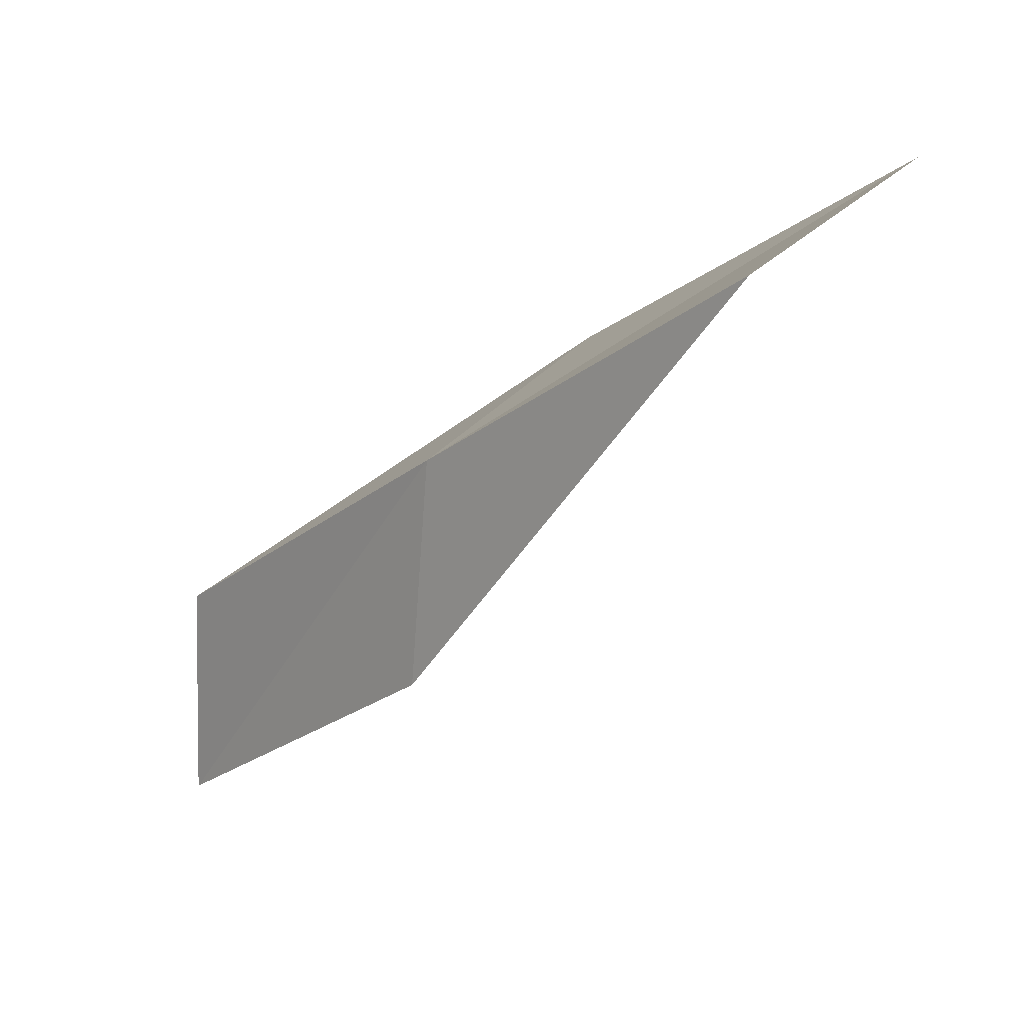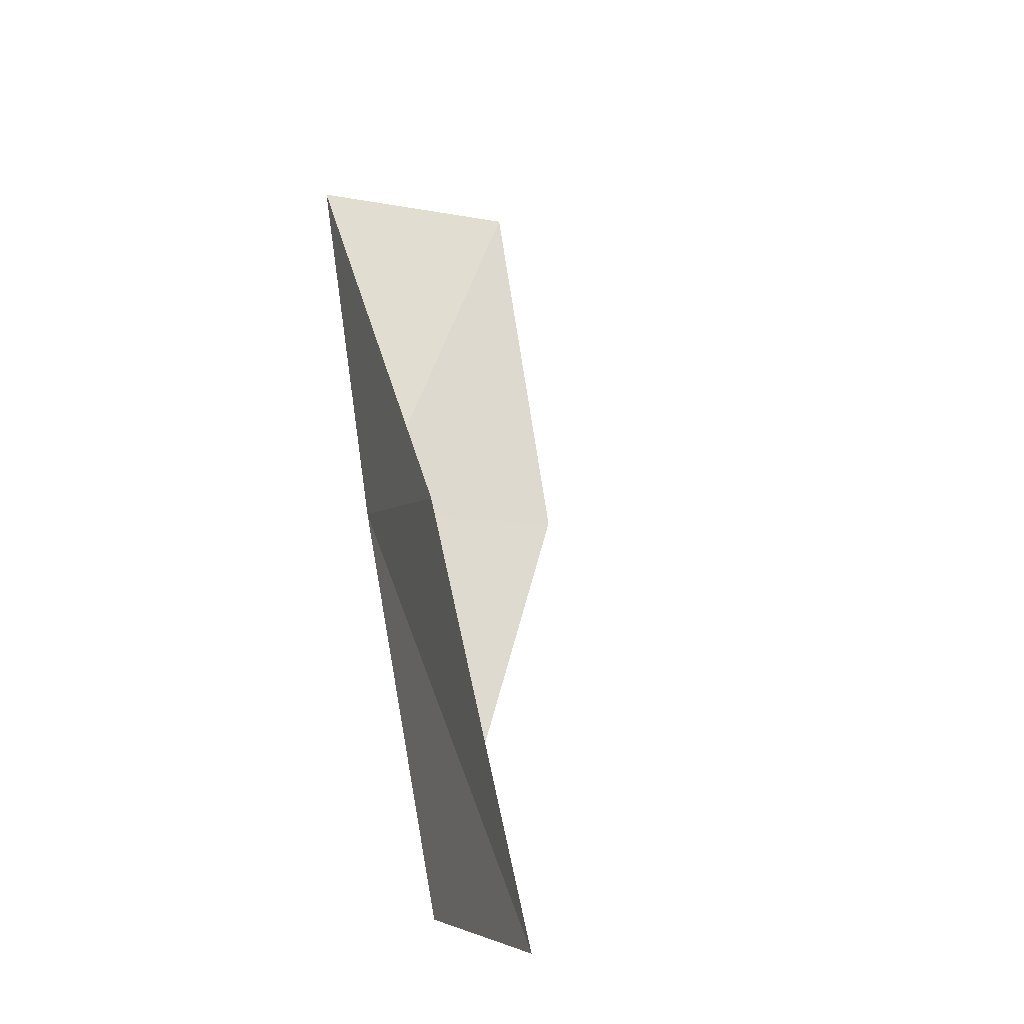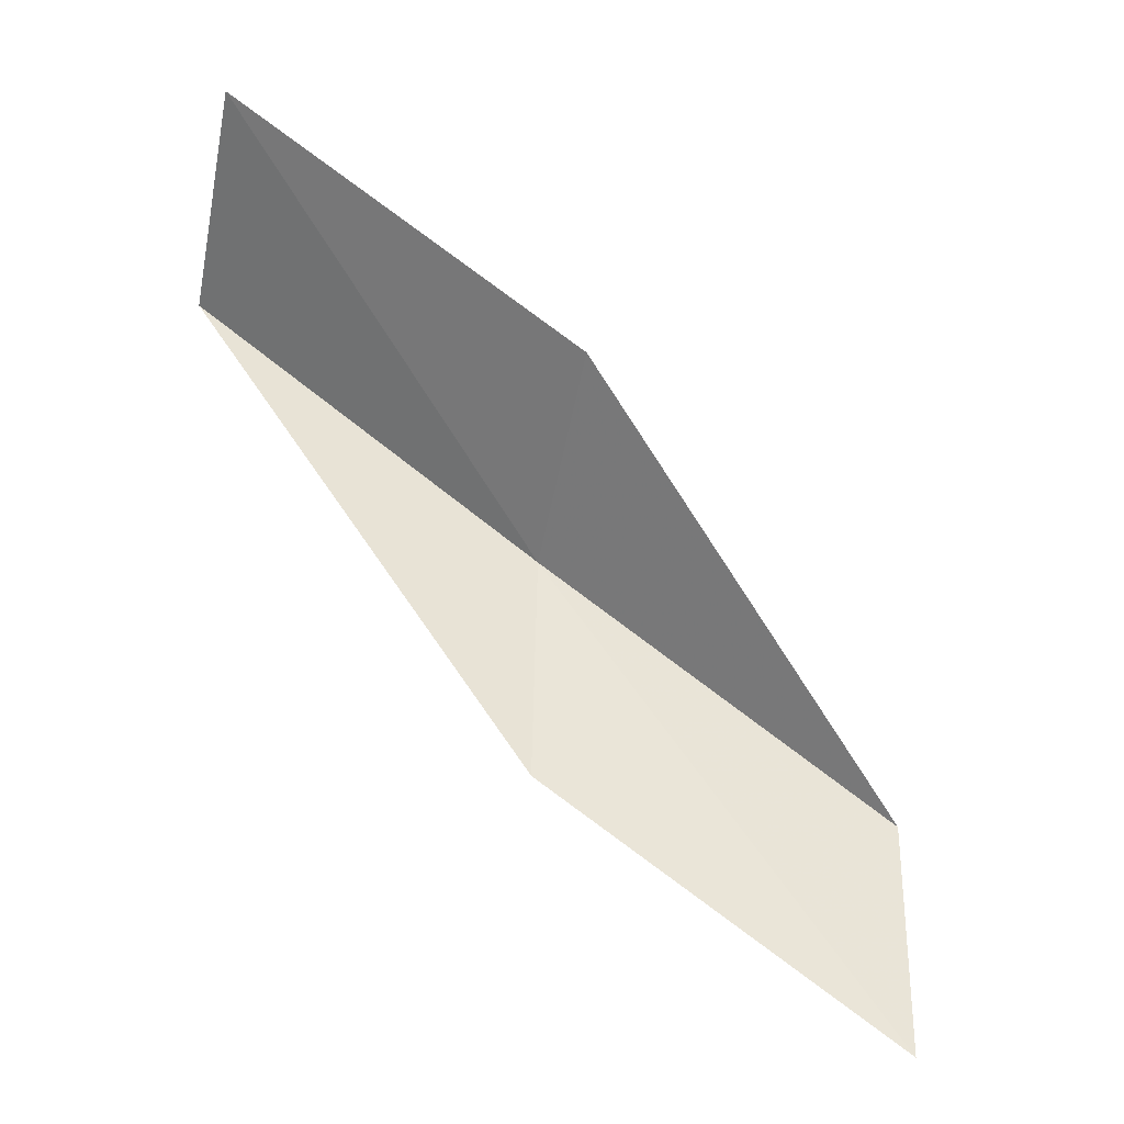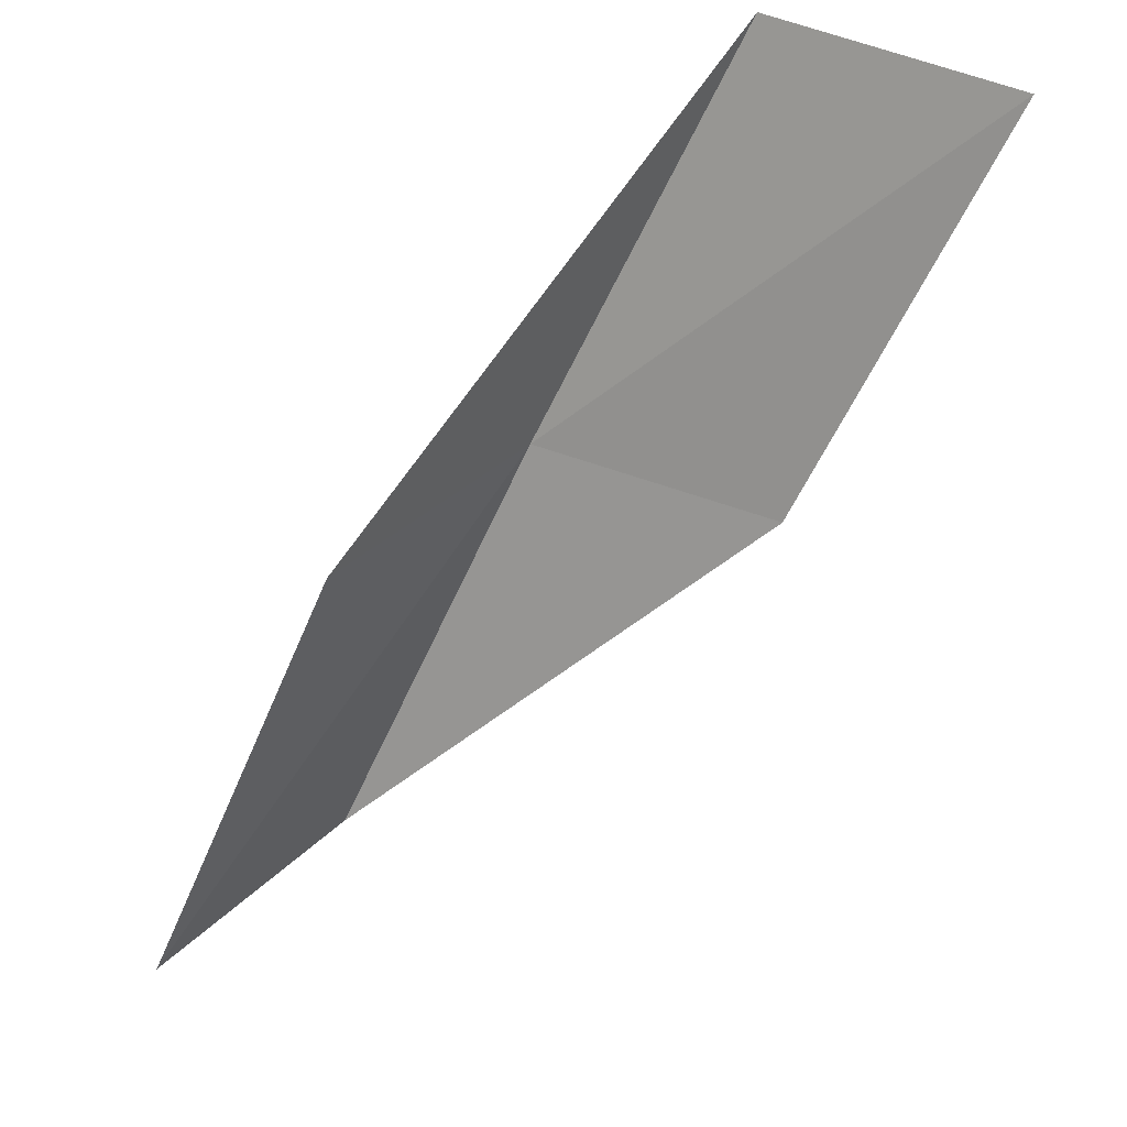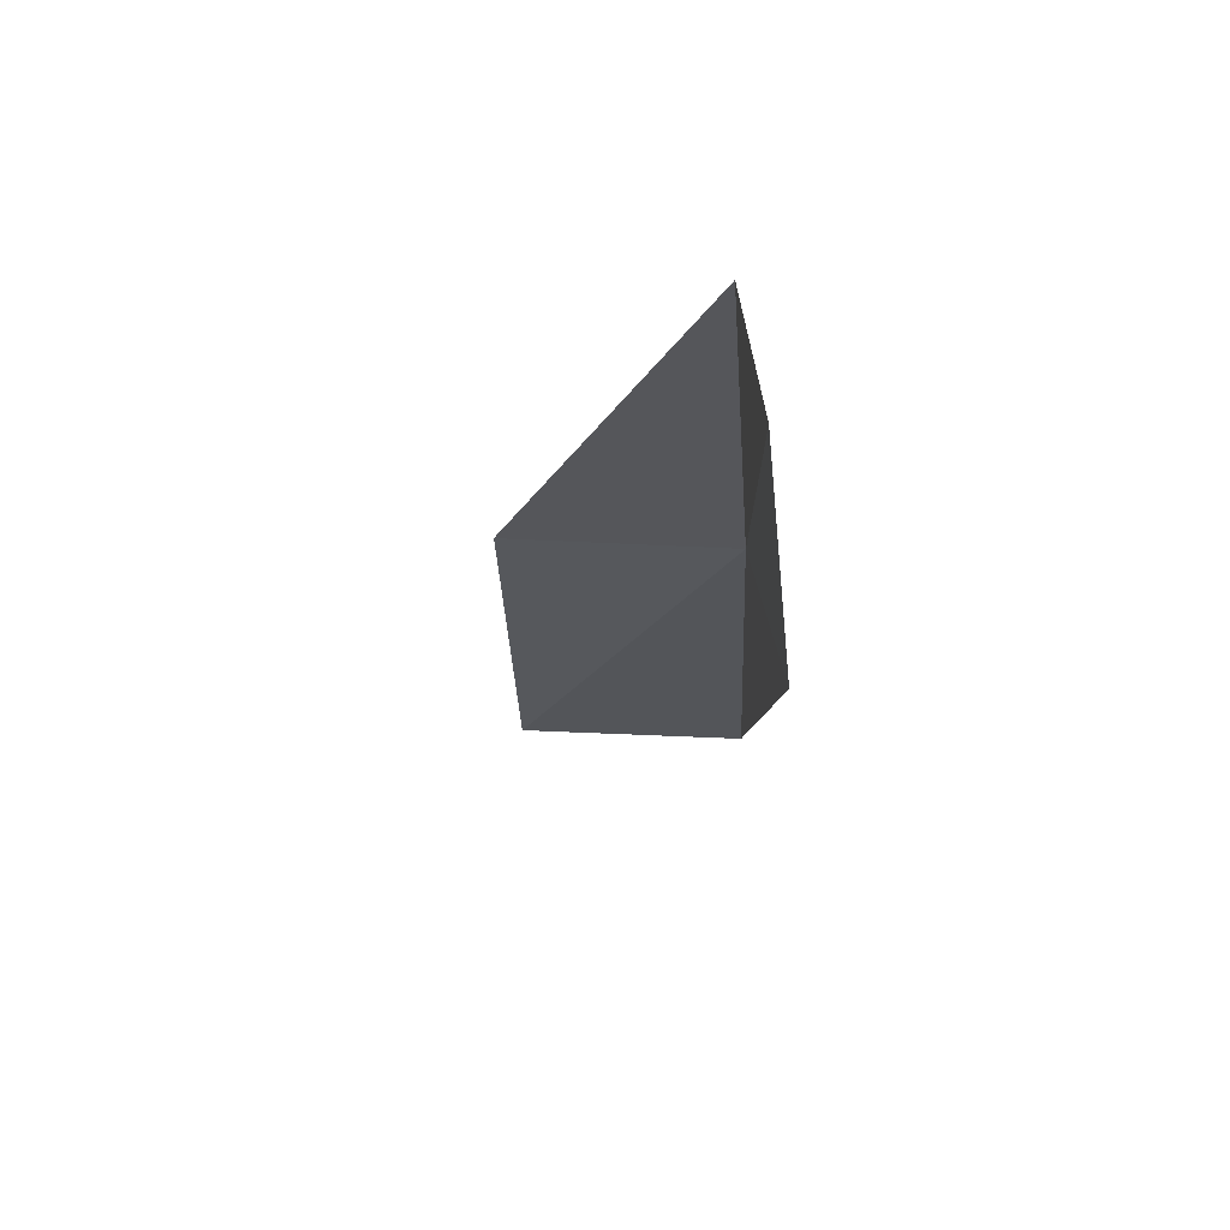
<metadata>
{"format":"obj","ext":"obj","renderer":"f3d","projection":"perspective","resolution":1024,"background":"white","views":[{"elev":20.5,"azim":-44.4,"up":"+Y"},{"elev":-3.6,"azim":-23.3,"up":"+Z"},{"elev":-36.7,"azim":78.1,"up":"+Y"},{"elev":50.3,"azim":42.0,"up":"+Z"},{"elev":-59.0,"azim":-171.5,"up":"+Y"}]}
</metadata>
<code>
v -25.78 3.361 14
v -25.92 2.007 12
v -24.52 3.801 14
v -25.99 0.7132 12
v -25.92 2.072 14
v -25.57 4.706 16
v -24.29 5.079 16
f 1 3 2
f 1 2 4
f 1 4 5
f 1 5 6
f 1 6 7
f 1 7 3

</code>
